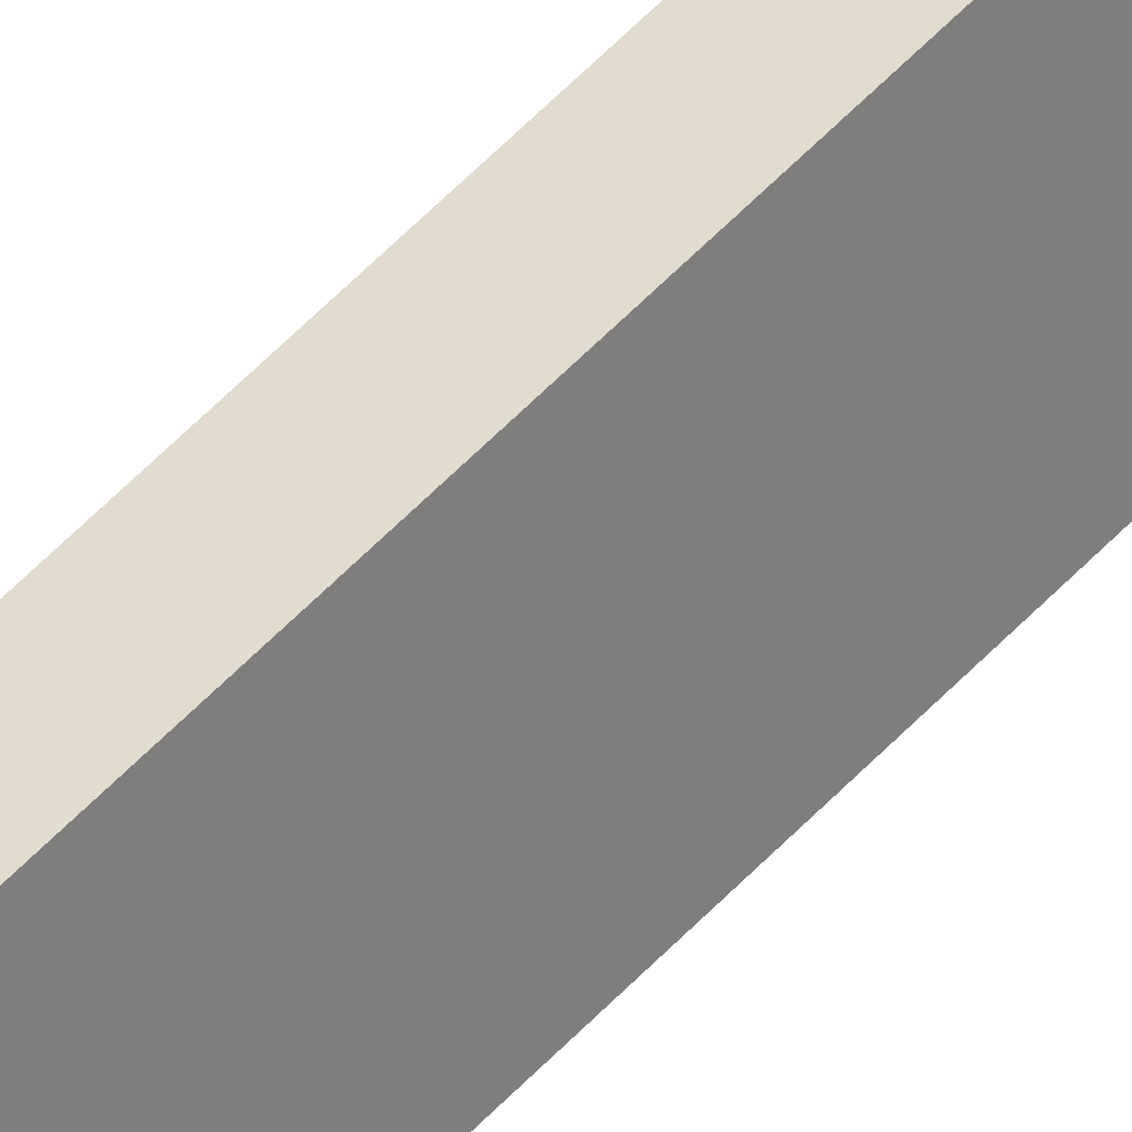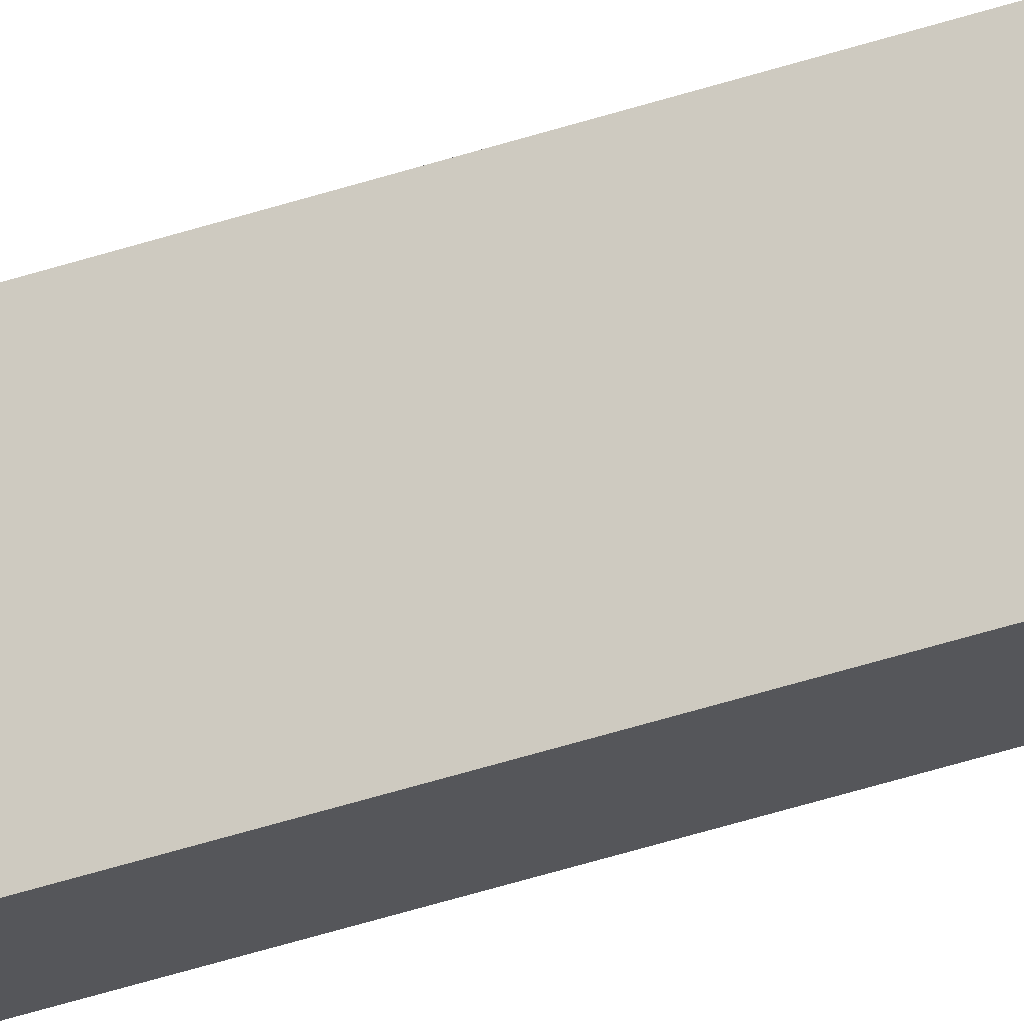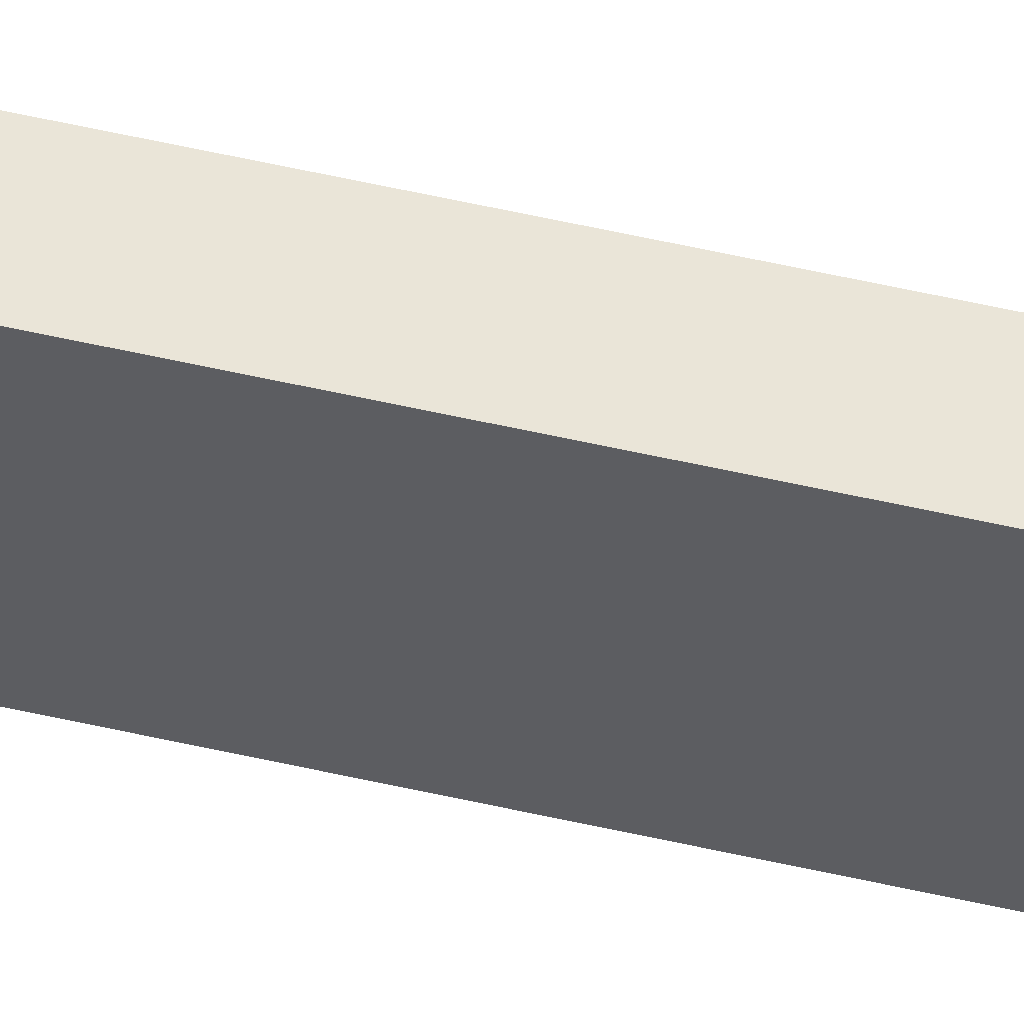
<metadata>
{"format":"obj","ext":"obj","renderer":"f3d","projection":"perspective","resolution":1024,"background":"white","views":[{"elev":47.3,"azim":-141.2,"up":"+Z"},{"elev":-37.3,"azim":114.2,"up":"+Z"},{"elev":43.7,"azim":106.1,"up":"+Z"}]}
</metadata>
<code>
o Group3/mesh3/mesh3-geometry#mesh3-geometry
v 0.4667 0.5995 0.2278
v 0.4897 0.5995 0.2645
v 0.4816 0.5995 0.2248
v 0.4748 0.5995 0.2675
v 0.4816 -0.5627 0.2248
v 0.4748 -0.5627 0.2675
v 0.4897 -0.5627 0.2645
v 0.4667 -0.5627 0.2278
f 1 2 3
f 2 1 4
f 3 2 1
f 4 1 2
f 2 5 3
f 3 5 2
f 5 1 3
f 3 1 5
f 1 6 4
f 4 6 1
f 6 2 4
f 4 2 6
f 5 2 7
f 7 2 5
f 1 5 8
f 8 5 1
f 6 1 8
f 8 1 6
f 2 6 7
f 7 6 2
f 7 8 5
f 5 8 7
f 8 7 6
f 6 7 8

</code>
